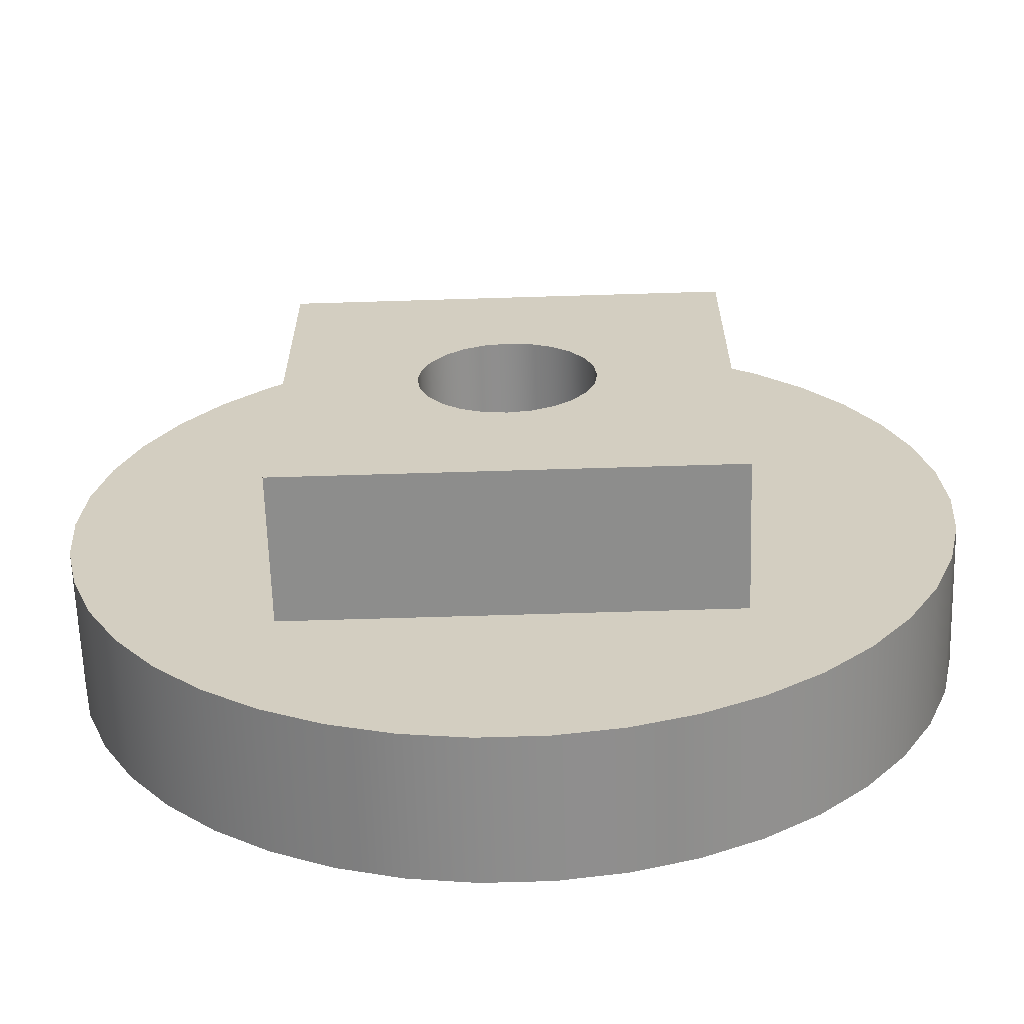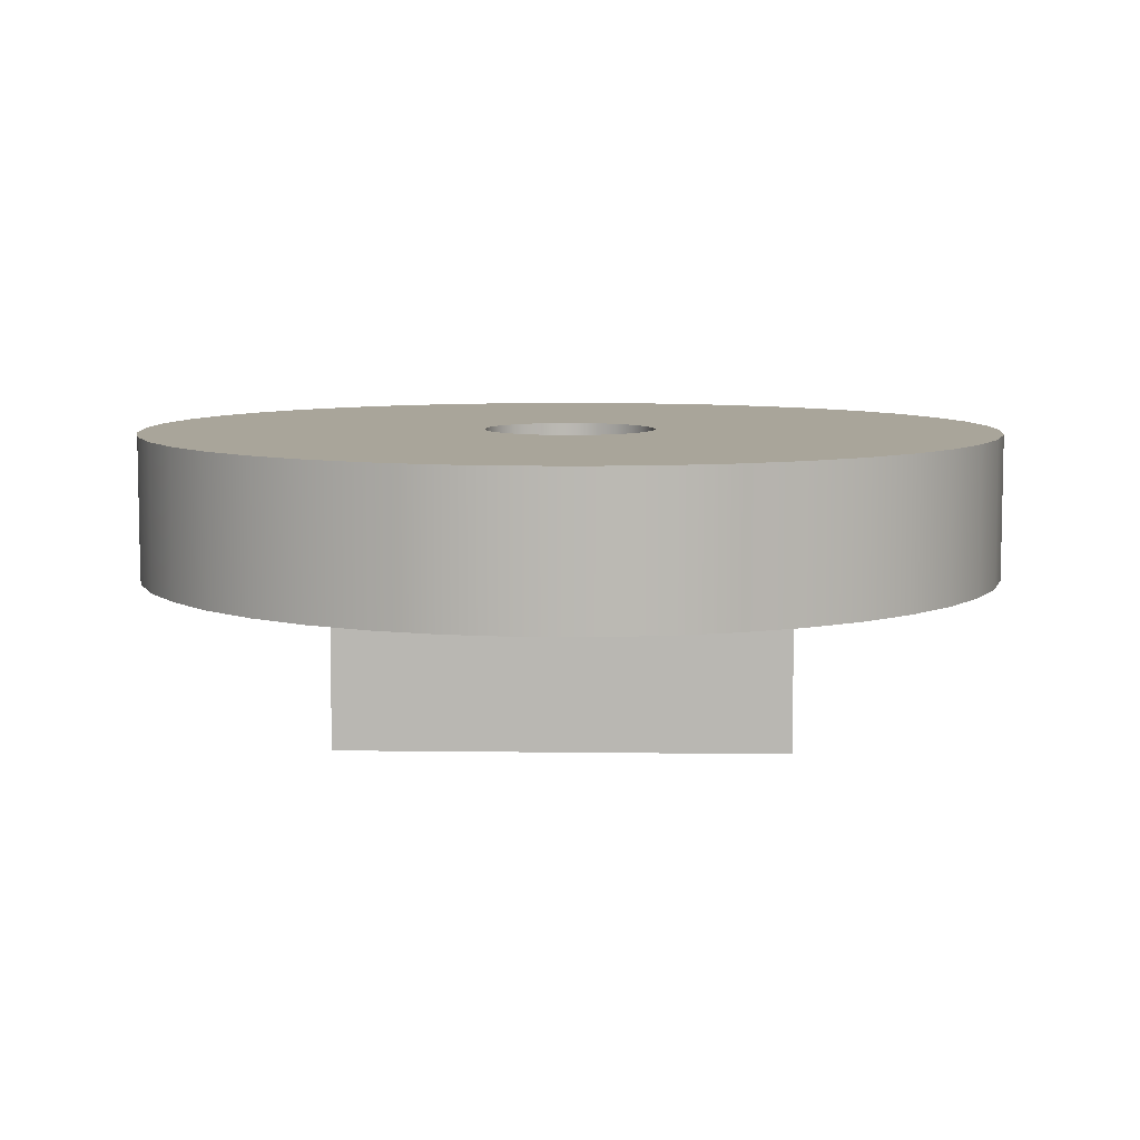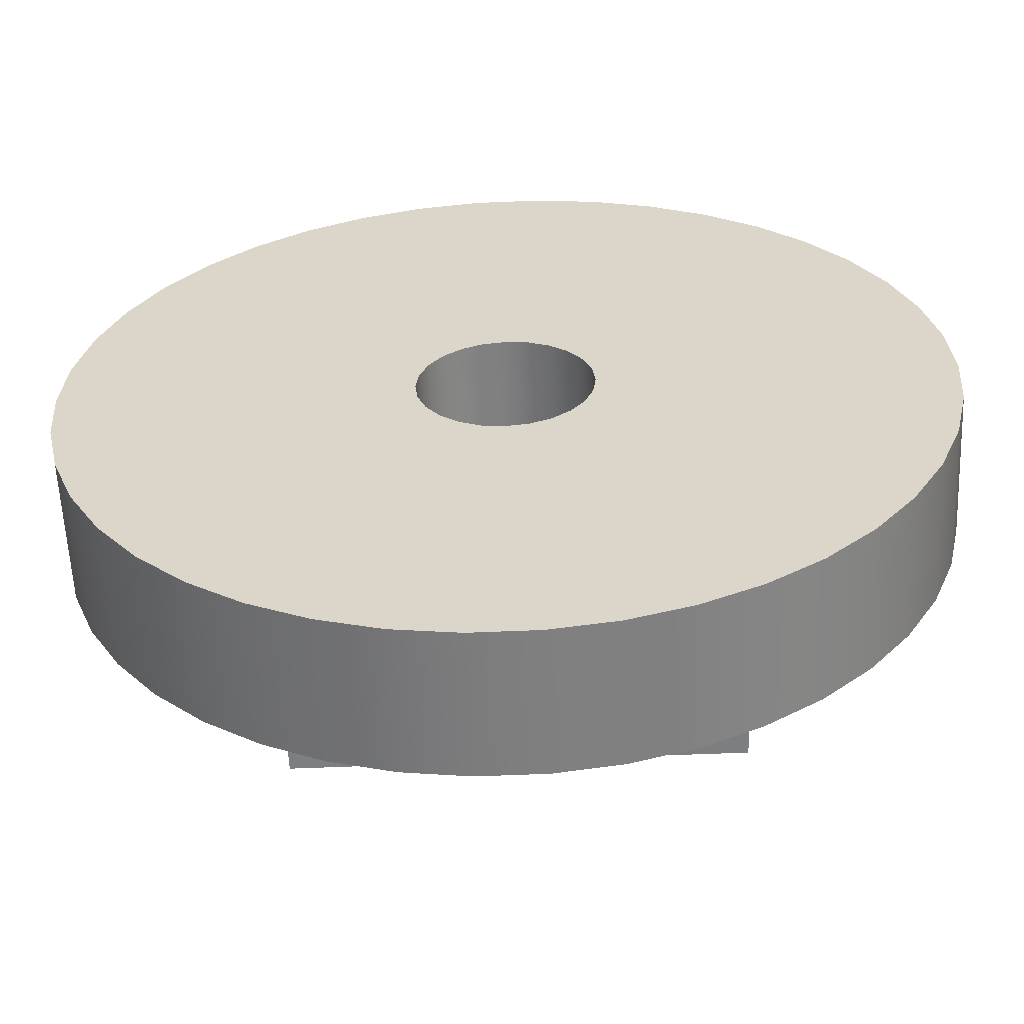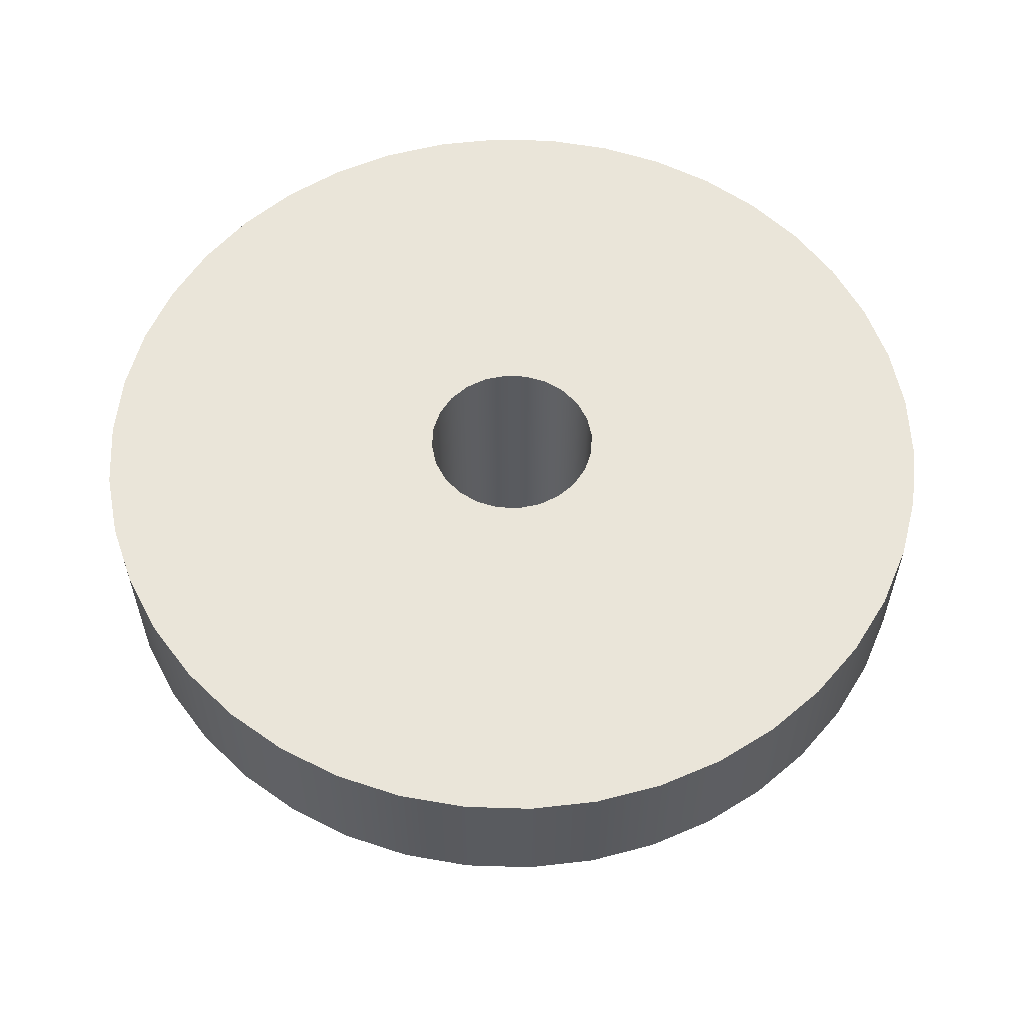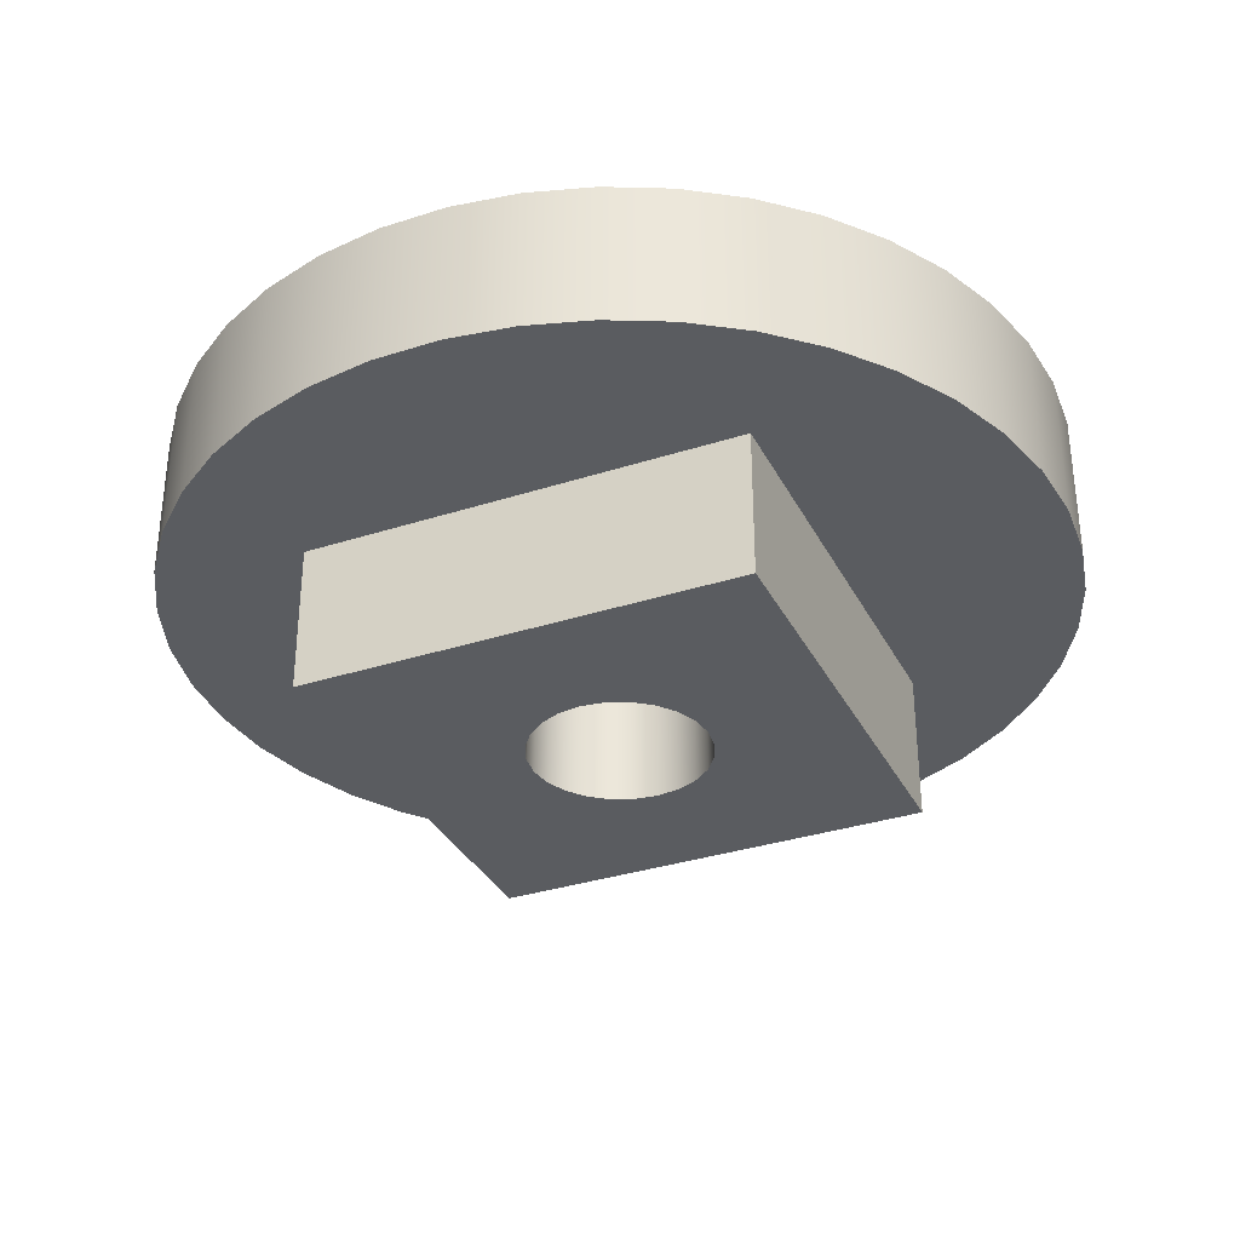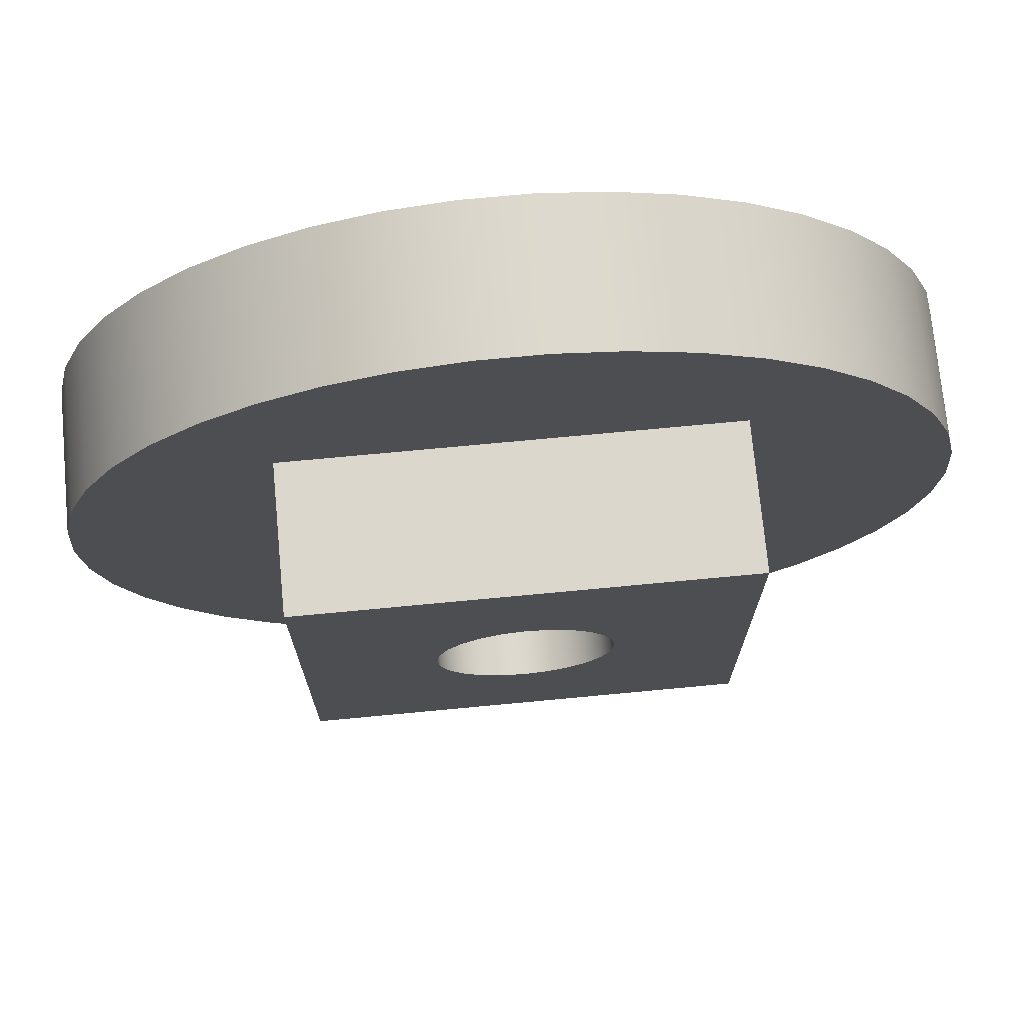
<metadata>
{"format":"obj","ext":"obj","renderer":"f3d","projection":"perspective","resolution":1024,"background":"white","views":[{"elev":-64.4,"azim":1.8,"up":"+Z"},{"elev":7.5,"azim":2.2,"up":"+Y"},{"elev":-59.3,"azim":-177.5,"up":"+Z"},{"elev":57.7,"azim":-169.6,"up":"+Y"},{"elev":-33.7,"azim":-156.2,"up":"+Y"},{"elev":72.9,"azim":-5.4,"up":"+Z"}]}
</metadata>
<code>
g Body4
v -7.5 -17.5 7.5
v -7.5 -17.5 -7.5
v -7.5 -22.5 -7.5
v -7.5 -22.5 7.5
v 7.5 -17.5 7.5
v 7.5 -22.5 7.5
v 7.5 -17.5 -7.5
v 7.5 -22.5 -7.5
v -3 -22.5 -0
v -2.898 -22.5 0.7765
v -2.598 -22.5 1.5
v -2.121 -22.5 2.121
v -1.5 -22.5 2.598
v -0.7765 -22.5 2.898
v 0 -22.5 3
v 0.7765 -22.5 2.898
v 1.5 -22.5 2.598
v 2.121 -22.5 2.121
v 2.598 -22.5 1.5
v 2.898 -22.5 0.7765
v 3 -22.5 0
v 2.898 -22.5 -0.7765
v 2.598 -22.5 -1.5
v 2.121 -22.5 -2.121
v 1.5 -22.5 -2.598
v 0.7765 -22.5 -2.898
v 0 -22.5 -3
v -0.7765 -22.5 -2.898
v -1.5 -22.5 -2.598
v -2.121 -22.5 -2.121
v -2.598 -22.5 -1.5
v -2.898 -22.5 -0.7765
v -3 -12.5 -0
v -2.898 -12.5 0.7765
v -2.598 -12.5 1.5
v -2.121 -12.5 2.121
v -1.5 -12.5 2.598
v -0.7765 -12.5 2.898
v 0 -12.5 3
v 0.7765 -12.5 2.898
v 1.5 -12.5 2.598
v 2.121 -12.5 2.121
v 2.598 -12.5 1.5
v 2.898 -12.5 0.7765
v 3 -12.5 0
v 2.898 -12.5 -0.7765
v 2.598 -12.5 -1.5
v 2.121 -12.5 -2.121
v 1.5 -12.5 -2.598
v 0.7765 -12.5 -2.898
v 0 -12.5 -3
v -0.7765 -12.5 -2.898
v -1.5 -12.5 -2.598
v -2.121 -12.5 -2.121
v -2.598 -12.5 -1.5
v -2.898 -12.5 -0.7765
v -15 -17.5 -0
v -14.83 -17.5 2.236
v -14.33 -17.5 4.421
v -13.51 -17.5 6.508
v -12.39 -17.5 8.45
v -11 -17.5 10.2
v -9.352 -17.5 11.73
v -7.5 -17.5 12.99
v -5.48 -17.5 13.96
v -3.338 -17.5 14.62
v -1.121 -17.5 14.96
v 1.121 -17.5 14.96
v 3.338 -17.5 14.62
v 5.48 -17.5 13.96
v 7.5 -17.5 12.99
v 9.352 -17.5 11.73
v 11 -17.5 10.2
v 12.39 -17.5 8.45
v 13.51 -17.5 6.508
v 14.33 -17.5 4.421
v 14.83 -17.5 2.236
v 15 -17.5 0
v 14.83 -17.5 -2.236
v 14.33 -17.5 -4.421
v 13.51 -17.5 -6.508
v 12.39 -17.5 -8.45
v 11 -17.5 -10.2
v 9.352 -17.5 -11.73
v 7.5 -17.5 -12.99
v 5.48 -17.5 -13.96
v 3.338 -17.5 -14.62
v 1.121 -17.5 -14.96
v -1.121 -17.5 -14.96
v -3.338 -17.5 -14.62
v -5.48 -17.5 -13.96
v -7.5 -17.5 -12.99
v -9.352 -17.5 -11.73
v -11 -17.5 -10.2
v -12.39 -17.5 -8.45
v -13.51 -17.5 -6.508
v -14.33 -17.5 -4.421
v -14.83 -17.5 -2.236
v -15 -12.5 -0
v -14.83 -12.5 -2.236
v -14.33 -12.5 -4.421
v -13.51 -12.5 -6.508
v -12.39 -12.5 -8.45
v -11 -12.5 -10.2
v -9.352 -12.5 -11.73
v -7.5 -12.5 -12.99
v -5.48 -12.5 -13.96
v -3.338 -12.5 -14.62
v -1.121 -12.5 -14.96
v 1.121 -12.5 -14.96
v 3.338 -12.5 -14.62
v 5.48 -12.5 -13.96
v 7.5 -12.5 -12.99
v 9.352 -12.5 -11.73
v 11 -12.5 -10.2
v 12.39 -12.5 -8.45
v 13.51 -12.5 -6.508
v 14.33 -12.5 -4.421
v 14.83 -12.5 -2.236
v 15 -12.5 0
v 14.83 -12.5 2.236
v 14.33 -12.5 4.421
v 13.51 -12.5 6.508
v 12.39 -12.5 8.45
v 11 -12.5 10.2
v 9.352 -12.5 11.73
v 7.5 -12.5 12.99
v 5.48 -12.5 13.96
v 3.338 -12.5 14.62
v 1.121 -12.5 14.96
v -1.121 -12.5 14.96
v -3.338 -12.5 14.62
v -5.48 -12.5 13.96
v -7.5 -12.5 12.99
v -9.352 -12.5 11.73
v -11 -12.5 10.2
v -12.39 -12.5 8.45
v -13.51 -12.5 6.508
v -14.33 -12.5 4.421
v -14.83 -12.5 2.236
f 1 2 4
f 4 2 3
f 5 1 6
f 6 1 4
f 7 5 8
f 8 5 6
f 2 7 3
f 3 7 8
f 10 4 9
f 9 4 3
f 9 3 32
f 32 3 31
f 31 3 30
f 30 3 29
f 29 3 28
f 28 3 27
f 27 3 8
f 27 8 26
f 26 8 25
f 25 8 24
f 24 8 23
f 23 8 22
f 22 8 21
f 21 8 6
f 21 6 20
f 20 6 19
f 19 6 18
f 18 6 17
f 17 6 16
f 16 6 15
f 15 6 4
f 15 4 14
f 14 4 13
f 13 4 12
f 12 4 11
f 11 4 10
f 32 56 9
f 9 56 33
f 9 33 10
f 10 33 34
f 10 34 11
f 11 34 35
f 11 35 12
f 12 35 36
f 12 36 13
f 13 36 37
f 13 37 14
f 14 37 38
f 14 38 15
f 15 38 39
f 15 39 16
f 16 39 40
f 16 40 17
f 17 40 41
f 17 41 18
f 18 41 42
f 18 42 19
f 19 42 43
f 19 43 20
f 20 43 44
f 20 44 21
f 21 44 45
f 21 45 22
f 22 45 46
f 22 46 23
f 23 46 47
f 23 47 24
f 24 47 48
f 24 48 25
f 25 48 49
f 25 49 26
f 26 49 50
f 26 50 27
f 27 50 51
f 27 51 28
f 28 51 52
f 28 52 29
f 29 52 53
f 29 53 30
f 30 53 54
f 30 54 31
f 31 54 55
f 31 55 32
f 32 55 56
f 58 140 57
f 57 140 99
f 57 99 98
f 98 99 100
f 98 100 97
f 97 100 101
f 97 101 96
f 96 101 102
f 96 102 95
f 95 102 103
f 95 103 94
f 94 103 104
f 94 104 93
f 93 104 105
f 93 105 92
f 92 105 106
f 92 106 91
f 91 106 107
f 91 107 90
f 90 107 108
f 90 108 89
f 89 108 109
f 89 109 88
f 88 109 110
f 88 110 87
f 87 110 111
f 87 111 86
f 86 111 112
f 86 112 85
f 85 112 113
f 85 113 84
f 84 113 114
f 84 114 83
f 83 114 115
f 83 115 82
f 82 115 116
f 82 116 81
f 81 116 117
f 81 117 80
f 80 117 118
f 80 118 79
f 79 118 119
f 79 119 78
f 78 119 120
f 78 120 77
f 77 120 121
f 77 121 76
f 76 121 122
f 76 122 75
f 75 122 123
f 75 123 74
f 74 123 124
f 74 124 73
f 73 124 125
f 73 125 72
f 72 125 126
f 72 126 71
f 71 126 127
f 71 127 70
f 70 127 128
f 70 128 69
f 69 128 129
f 69 129 68
f 68 129 130
f 68 130 67
f 67 130 131
f 67 131 66
f 66 131 132
f 66 132 65
f 65 132 133
f 65 133 64
f 64 133 134
f 64 134 63
f 63 134 135
f 63 135 62
f 62 135 136
f 62 136 61
f 61 136 137
f 61 137 60
f 60 137 138
f 60 138 59
f 59 138 139
f 59 139 58
f 58 139 140
f 1 57 2
f 2 57 98
f 2 98 97
f 5 67 1
f 1 67 66
f 1 66 65
f 7 78 5
f 5 78 77
f 5 77 76
f 2 88 7
f 7 88 87
f 7 87 86
f 97 96 2
f 2 96 95
f 2 95 94
f 94 93 2
f 2 93 92
f 2 92 91
f 91 90 2
f 2 90 89
f 2 89 88
f 86 85 7
f 7 85 84
f 7 84 83
f 83 82 7
f 7 82 81
f 7 81 80
f 80 79 7
f 7 79 78
f 76 75 5
f 5 75 74
f 5 74 73
f 73 72 5
f 5 72 71
f 5 71 70
f 70 69 5
f 5 69 68
f 5 68 67
f 65 64 1
f 1 64 63
f 1 63 62
f 62 61 1
f 1 61 60
f 1 60 59
f 59 58 1
f 1 58 57
f 56 100 33
f 33 100 99
f 33 99 140
f 55 102 56
f 56 102 101
f 56 101 100
f 102 55 103
f 103 55 54
f 103 54 104
f 104 54 105
f 105 54 53
f 105 53 106
f 106 53 107
f 107 53 52
f 107 52 108
f 108 52 109
f 109 52 51
f 109 51 110
f 110 51 50
f 110 50 111
f 111 50 112
f 112 50 49
f 112 49 113
f 113 49 114
f 114 49 48
f 114 48 115
f 115 48 116
f 116 48 47
f 116 47 117
f 117 47 46
f 117 46 118
f 118 46 119
f 119 46 45
f 119 45 120
f 120 45 121
f 121 45 44
f 121 44 122
f 122 44 123
f 123 44 43
f 123 43 124
f 124 43 42
f 124 42 125
f 125 42 126
f 126 42 41
f 126 41 127
f 127 41 128
f 128 41 40
f 128 40 129
f 129 40 130
f 130 40 39
f 130 39 131
f 131 39 38
f 131 38 132
f 132 38 133
f 133 38 37
f 133 37 134
f 134 37 135
f 135 37 36
f 135 36 136
f 136 36 137
f 137 36 35
f 137 35 138
f 138 35 34
f 138 34 139
f 139 34 140
f 140 34 33

</code>
